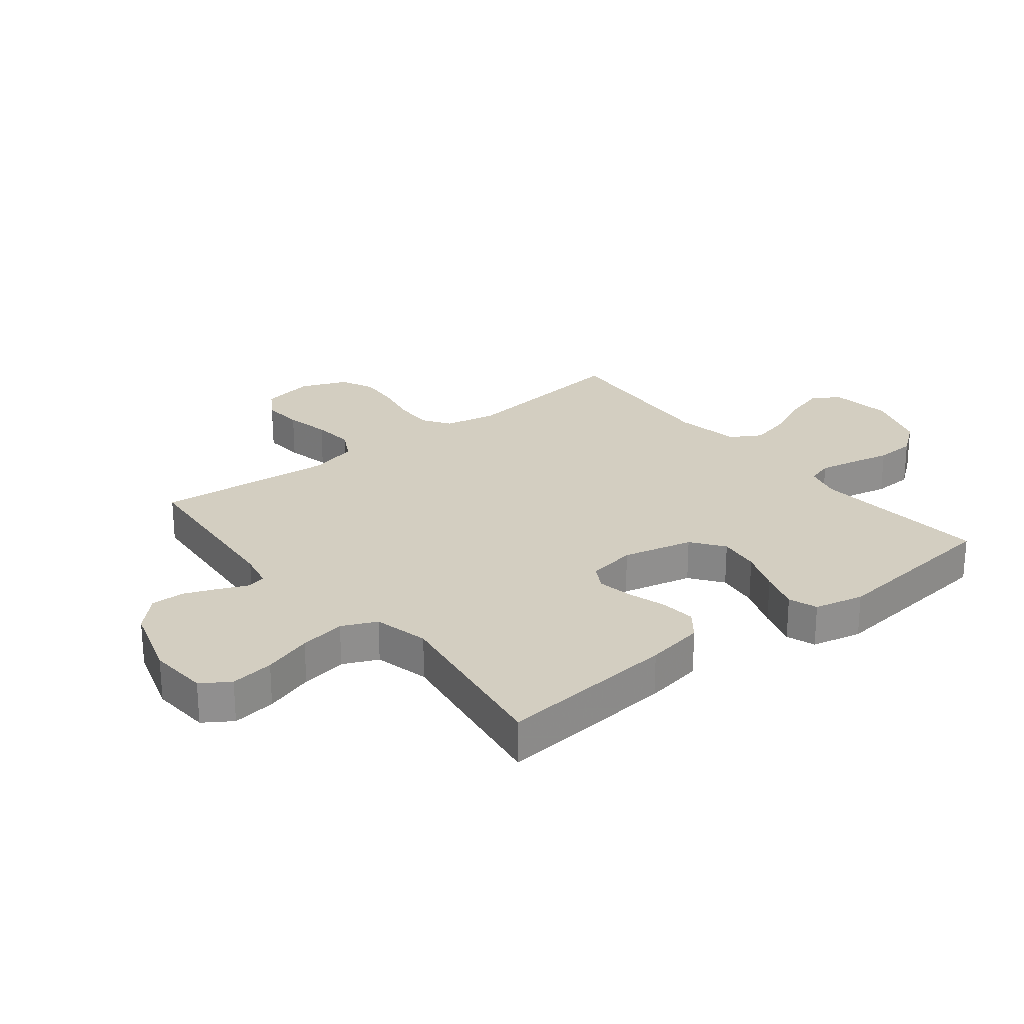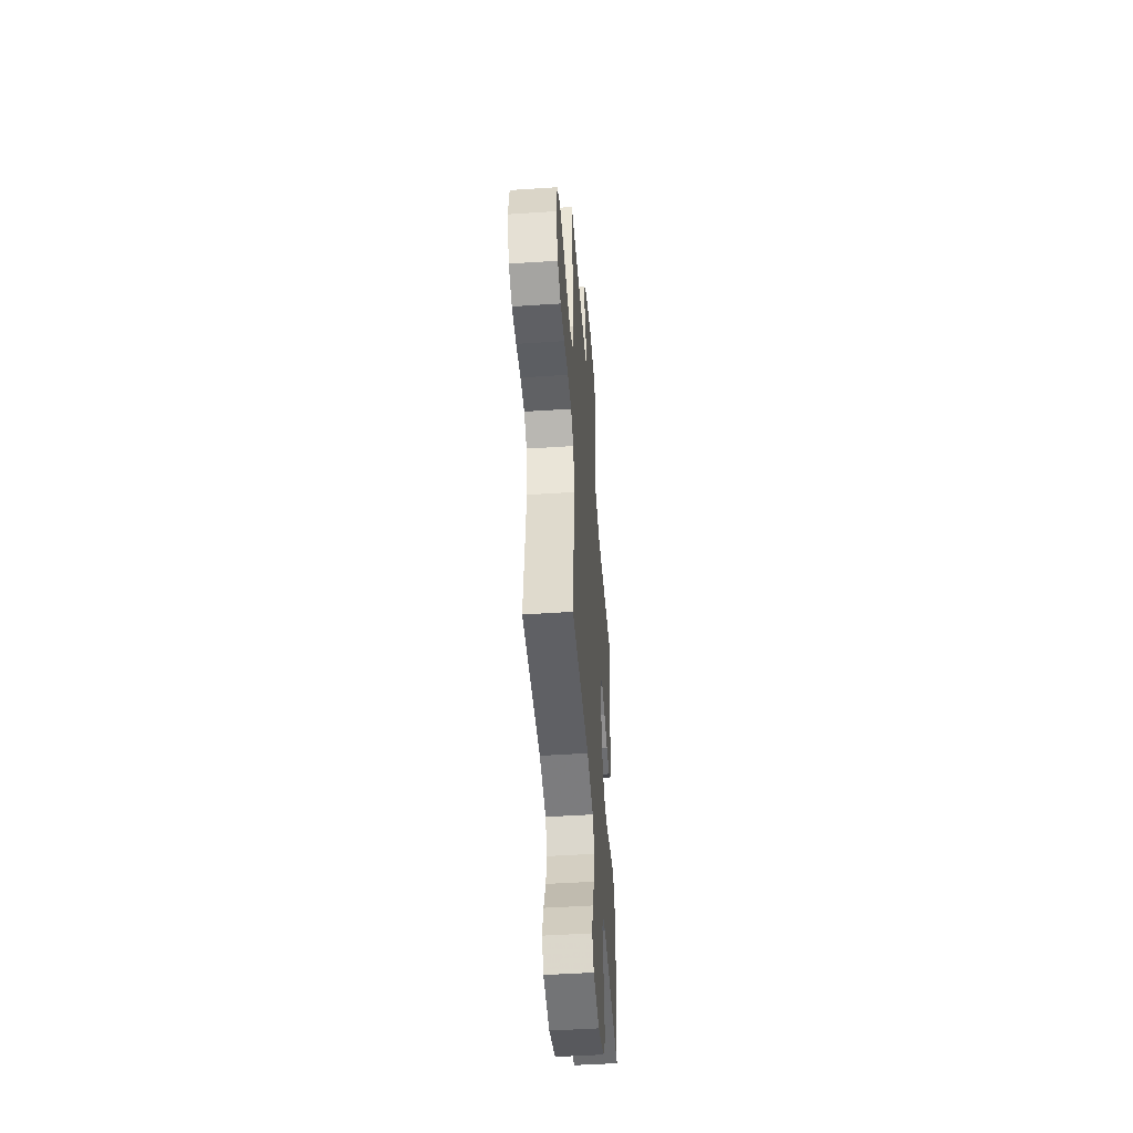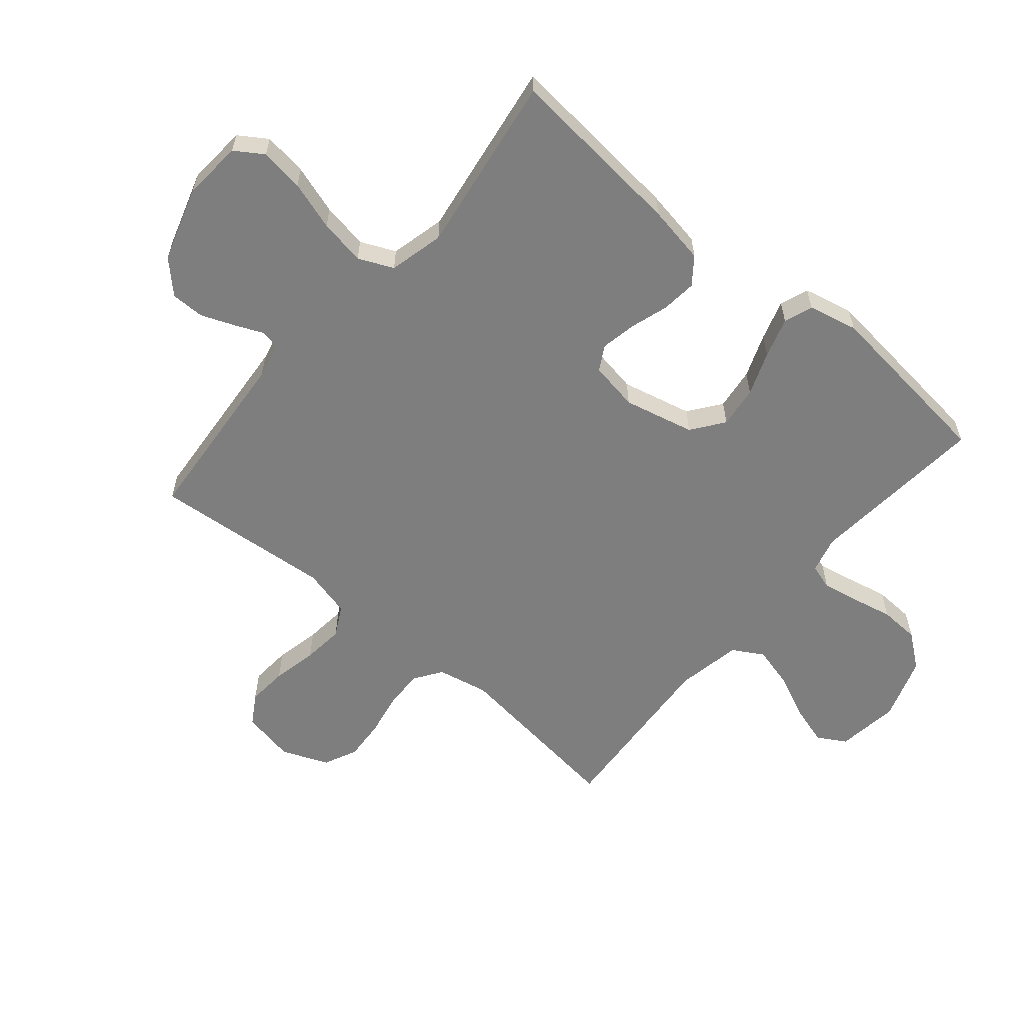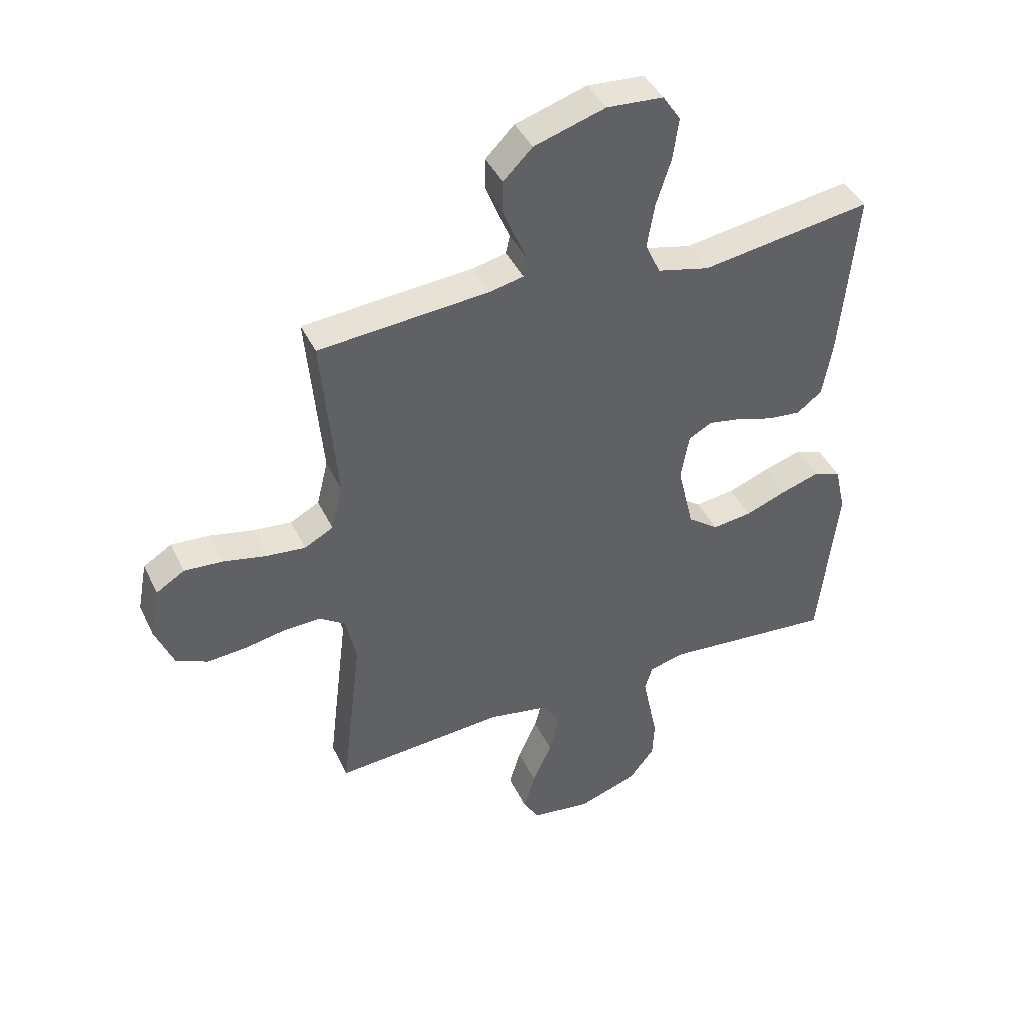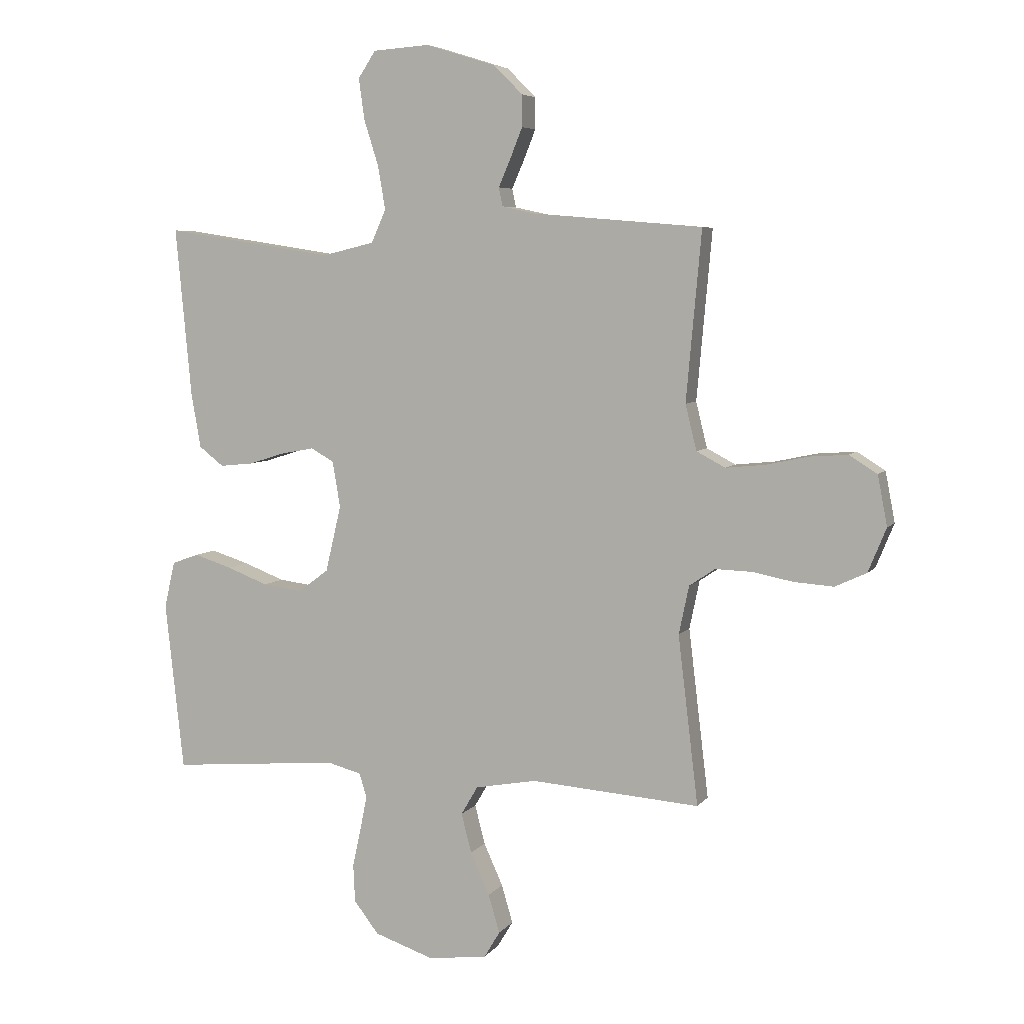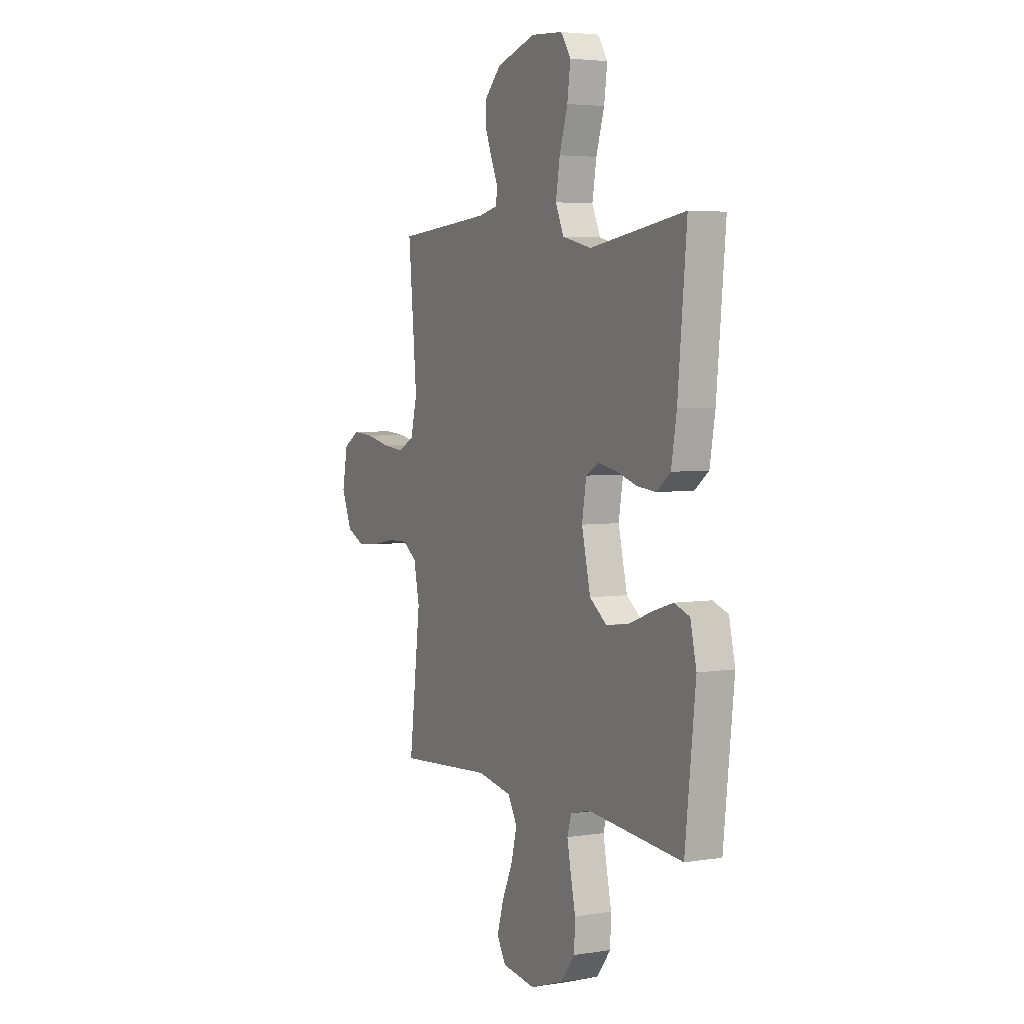
<metadata>
{"format":"obj","ext":"obj","renderer":"f3d","projection":"perspective","resolution":1024,"background":"white","views":[{"elev":25.0,"azim":51.5,"up":"+Y"},{"elev":-48.6,"azim":-85.8,"up":"+Z"},{"elev":-59.5,"azim":49.7,"up":"+Y"},{"elev":42.0,"azim":-24.0,"up":"+Z"},{"elev":6.0,"azim":-160.3,"up":"+Z"},{"elev":4.3,"azim":62.6,"up":"+Z"}]}
</metadata>
<code>
v -0.5 0.07 -0.5
v -0.464 0.07 -0.2
v -0.482 0.07 -0.114
v -0.528 0.07 -0.083
v -0.593 0.07 -0.085
v -0.665 0.07 -0.099
v -0.735 0.07 -0.104
v -0.791 0.07 -0.078
v -0.823 0.07 0
v -0.806 0.07 0.089
v -0.756 0.07 0.12
v -0.688 0.07 0.115
v -0.613 0.07 0.099
v -0.544 0.07 0.092
v -0.493 0.07 0.119
v -0.473 0.07 0.2
v -0.5 0.07 0.5
v -0.2 0.07 0.525
v -0.14 0.07 0.538
v -0.133 0.07 0.571
v -0.154 0.07 0.619
v -0.176 0.07 0.674
v -0.176 0.07 0.73
v -0.125 0.07 0.781
v 0 0.07 0.82
v 0.1 0.07 0.813
v 0.131 0.07 0.766
v 0.121 0.07 0.693
v 0.095 0.07 0.611
v 0.082 0.07 0.534
v 0.108 0.07 0.476
v 0.2 0.07 0.454
v 0.5 0.07 0.5
v 0.472 0.07 0.2
v 0.455 0.07 0.102
v 0.411 0.07 0.068
v 0.352 0.07 0.074
v 0.288 0.07 0.094
v 0.229 0.07 0.105
v 0.188 0.07 0.082
v 0.174 0.07 0
v 0.202 0.07 -0.118
v 0.256 0.07 -0.158
v 0.326 0.07 -0.149
v 0.399 0.07 -0.121
v 0.466 0.07 -0.1
v 0.514 0.07 -0.117
v 0.533 0.07 -0.2
v 0.5 0.07 -0.5
v 0.2 0.07 -0.474
v 0.139 0.07 -0.49
v 0.126 0.07 -0.533
v 0.138 0.07 -0.594
v 0.153 0.07 -0.663
v 0.15 0.07 -0.73
v 0.106 0.07 -0.787
v 0 0.07 -0.823
v -0.105 0.07 -0.809
v -0.133 0.07 -0.762
v -0.113 0.07 -0.694
v -0.079 0.07 -0.619
v -0.061 0.07 -0.549
v -0.091 0.07 -0.498
v -0.2 0.07 -0.478
v -0.5 0 -0.5
v -0.464 0 -0.2
v -0.482 0 -0.114
v -0.528 0 -0.083
v -0.593 0 -0.085
v -0.665 0 -0.099
v -0.735 0 -0.104
v -0.791 0 -0.078
v -0.823 0 0
v -0.806 0 0.089
v -0.756 0 0.12
v -0.688 0 0.115
v -0.613 0 0.099
v -0.544 0 0.092
v -0.493 0 0.119
v -0.473 0 0.2
v -0.5 0 0.5
v -0.2 0 0.525
v -0.14 0 0.538
v -0.133 0 0.571
v -0.154 0 0.619
v -0.176 0 0.674
v -0.176 0 0.73
v -0.125 0 0.781
v 0 0 0.82
v 0.1 0 0.813
v 0.131 0 0.766
v 0.121 0 0.693
v 0.095 0 0.611
v 0.082 0 0.534
v 0.108 0 0.476
v 0.2 0 0.454
v 0.5 0 0.5
v 0.472 0 0.2
v 0.455 0 0.102
v 0.411 0 0.068
v 0.352 0 0.074
v 0.288 0 0.094
v 0.229 0 0.105
v 0.188 0 0.082
v 0.174 0 0
v 0.202 0 -0.118
v 0.256 0 -0.158
v 0.326 0 -0.149
v 0.399 0 -0.121
v 0.466 0 -0.1
v 0.514 0 -0.117
v 0.533 0 -0.2
v 0.5 0 -0.5
v 0.2 0 -0.474
v 0.139 0 -0.49
v 0.126 0 -0.533
v 0.138 0 -0.594
v 0.153 0 -0.663
v 0.15 0 -0.73
v 0.106 0 -0.787
v 0 0 -0.823
v -0.105 0 -0.809
v -0.133 0 -0.762
v -0.113 0 -0.694
v -0.079 0 -0.619
v -0.061 0 -0.549
v -0.091 0 -0.498
v -0.2 0 -0.478
f 58 59 60 61
f 58 61 62
f 57 58 62
f 56 57 62
f 53 54 55 56
f 52 53 56 62
f 51 52 62 63
f 47 48 49 50
f 44 45 46 47
f 44 47 50 51
f 35 36 37 38
f 35 38 39
f 32 33 34 35
f 31 32 35 39
f 30 31 39 40
f 26 27 28 29
f 26 29 30
f 25 26 30
f 20 21 22 23
f 20 23 24 25
f 16 17 18
f 15 16 18 19
f 10 11 12 13
f 10 13 14
f 9 10 14
f 8 9 14
f 5 6 7 8
f 4 5 8 14
f 3 4 14 15
f 64 1 2
f 43 44 51 63
f 42 43 63 64
f 41 42 64 2
f 19 20 25 30
f 19 30 40 41
f 15 19 41
f 2 3 15 41
f 125 124 123 122
f 126 125 122
f 126 122 121
f 126 121 120
f 120 119 118 117
f 126 120 117 116
f 127 126 116 115
f 114 113 112 111
f 111 110 109 108
f 115 114 111 108
f 102 101 100 99
f 103 102 99
f 99 98 97 96
f 103 99 96 95
f 104 103 95 94
f 93 92 91 90
f 94 93 90
f 94 90 89
f 87 86 85 84
f 89 88 87 84
f 82 81 80
f 83 82 80 79
f 77 76 75 74
f 78 77 74
f 78 74 73
f 78 73 72
f 72 71 70 69
f 78 72 69 68
f 79 78 68 67
f 66 65 128
f 127 115 108 107
f 128 127 107 106
f 66 128 106 105
f 94 89 84 83
f 105 104 94 83
f 105 83 79
f 105 79 67 66
f 1 65 66 2
f 2 66 67 3
f 3 67 68 4
f 4 68 69 5
f 5 69 70 6
f 6 70 71 7
f 7 71 72 8
f 8 72 73 9
f 9 73 74 10
f 10 74 75 11
f 11 75 76 12
f 12 76 77 13
f 13 77 78 14
f 14 78 79 15
f 15 79 80 16
f 16 80 81 17
f 17 81 82 18
f 18 82 83 19
f 19 83 84 20
f 20 84 85 21
f 21 85 86 22
f 22 86 87 23
f 23 87 88 24
f 24 88 89 25
f 25 89 90 26
f 26 90 91 27
f 27 91 92 28
f 28 92 93 29
f 29 93 94 30
f 30 94 95 31
f 31 95 96 32
f 32 96 97 33
f 33 97 98 34
f 34 98 99 35
f 35 99 100 36
f 36 100 101 37
f 37 101 102 38
f 38 102 103 39
f 39 103 104 40
f 40 104 105 41
f 41 105 106 42
f 42 106 107 43
f 43 107 108 44
f 44 108 109 45
f 45 109 110 46
f 46 110 111 47
f 47 111 112 48
f 48 112 113 49
f 49 113 114 50
f 50 114 115 51
f 51 115 116 52
f 52 116 117 53
f 53 117 118 54
f 54 118 119 55
f 55 119 120 56
f 56 120 121 57
f 57 121 122 58
f 58 122 123 59
f 59 123 124 60
f 60 124 125 61
f 61 125 126 62
f 62 126 127 63
f 63 127 128 64
f 64 128 65 1

</code>
